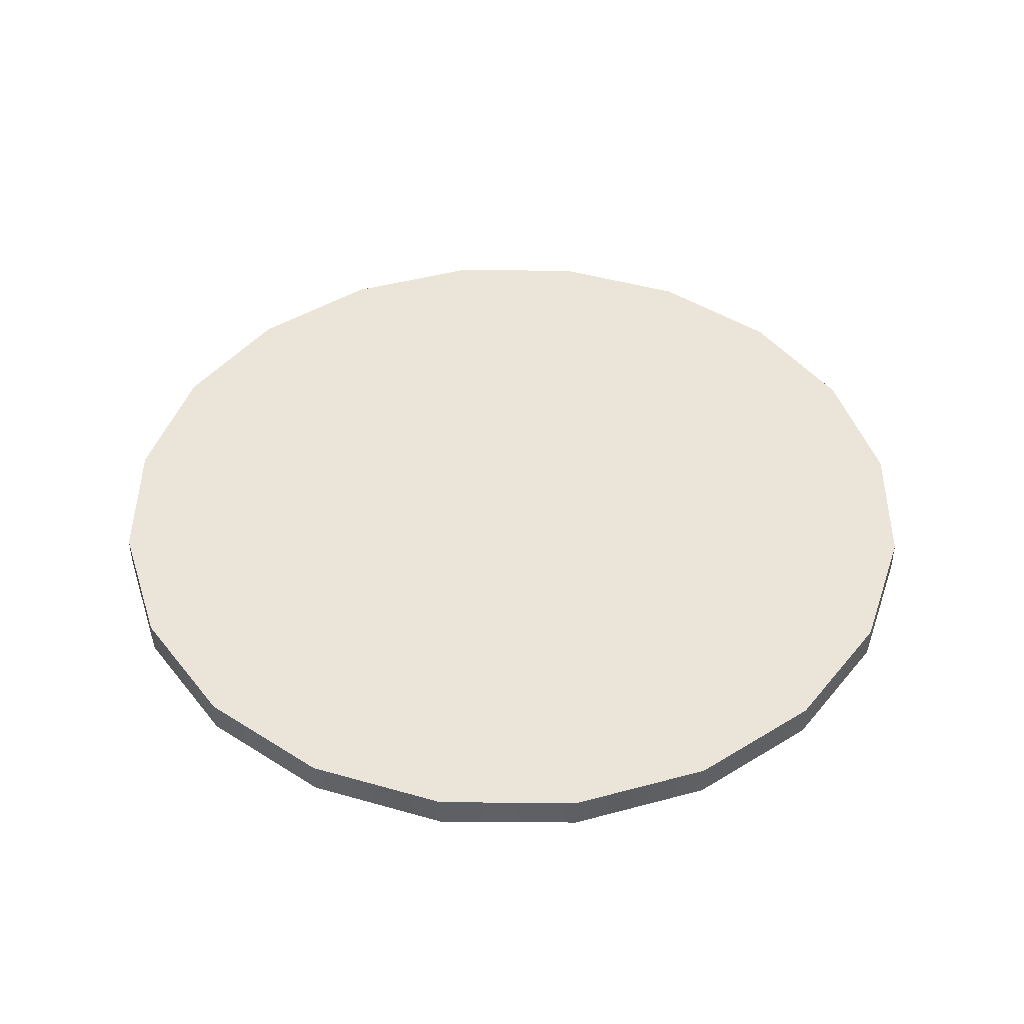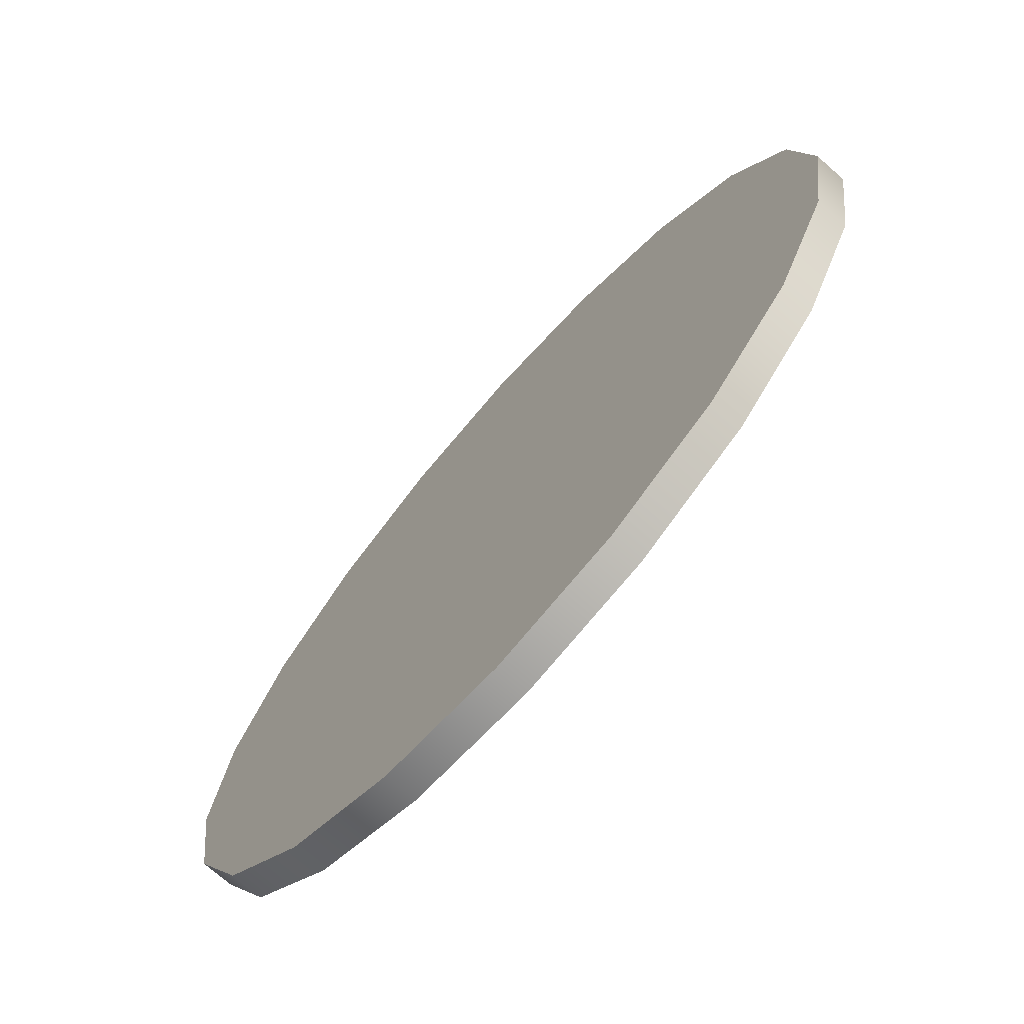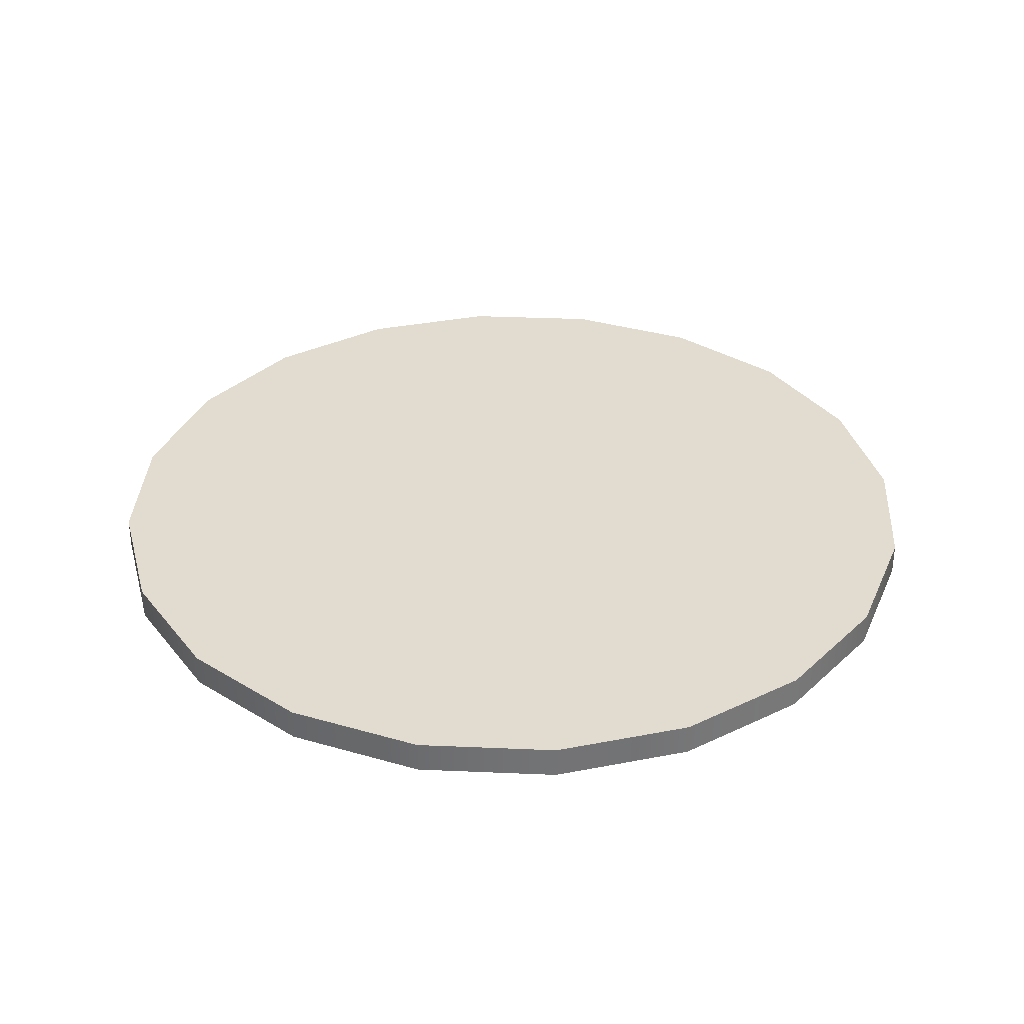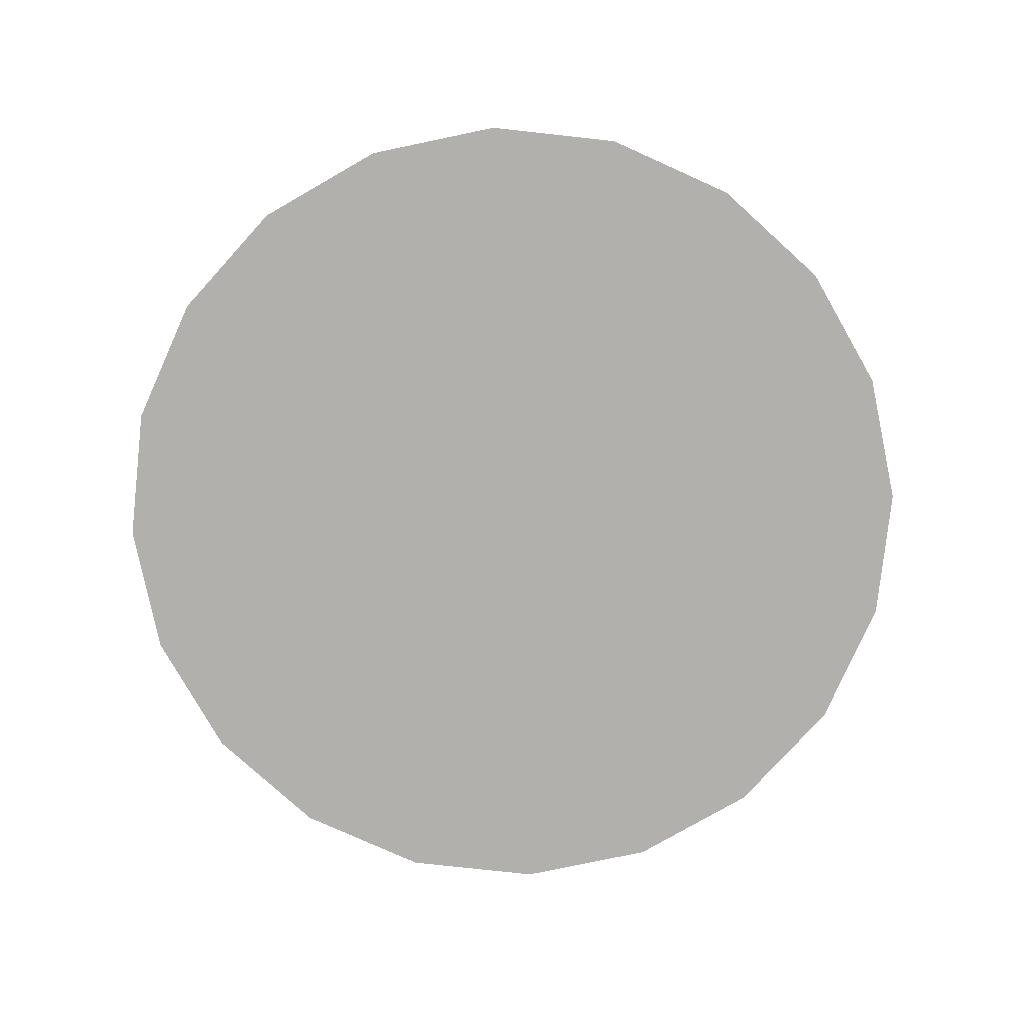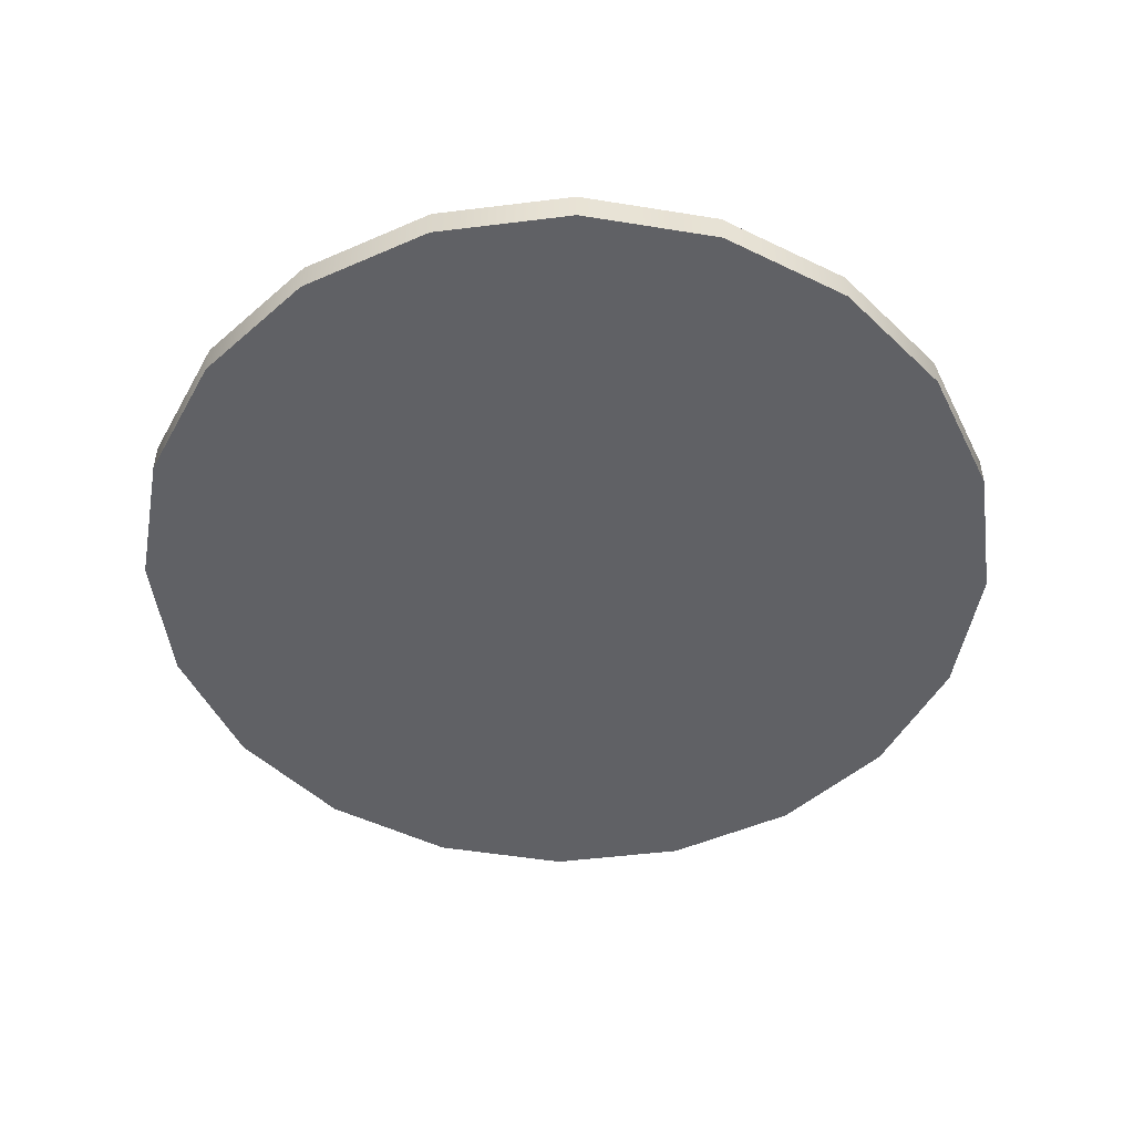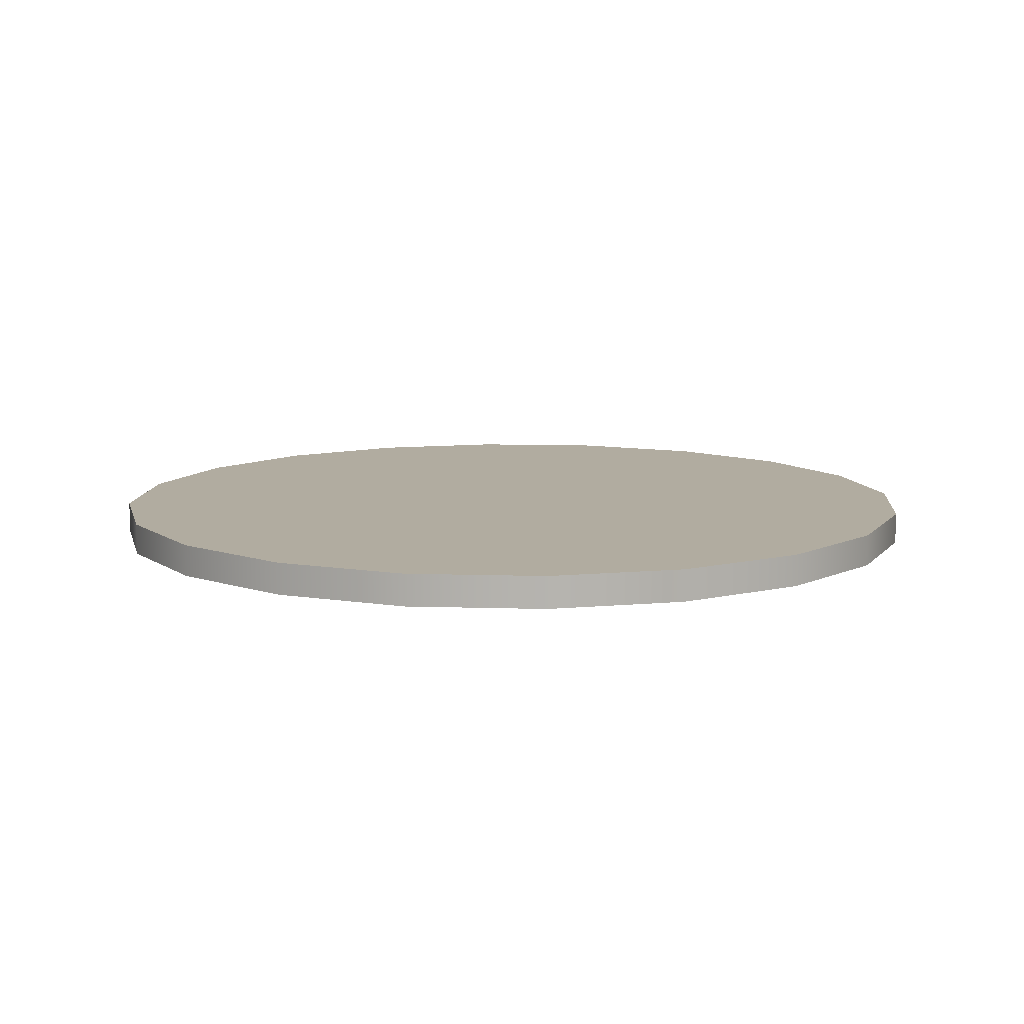
<metadata>
{"format":"obj","ext":"obj","renderer":"f3d","projection":"perspective","resolution":1024,"background":"white","views":[{"elev":44.5,"azim":117.5,"up":"+Y"},{"elev":-72.5,"azim":-131.4,"up":"+Z"},{"elev":34.5,"azim":174.3,"up":"+Y"},{"elev":-78.7,"azim":-15.2,"up":"+Y"},{"elev":-49.5,"azim":88.8,"up":"+Y"},{"elev":10.1,"azim":121.6,"up":"+Y"}]}
</metadata>
<code>
g default
v 3.415 1.537 2.78
v 3.404 1.537 2.759
v 3.388 1.537 2.742
v 3.366 1.537 2.731
v 3.343 1.537 2.728
v 3.32 1.537 2.731
v 3.299 1.537 2.742
v 3.282 1.537 2.759
v 3.271 1.537 2.78
v 3.267 1.537 2.803
v 3.271 1.537 2.827
v 3.282 1.537 2.848
v 3.299 1.537 2.865
v 3.32 1.537 2.875
v 3.343 1.537 2.879
v 3.366 1.537 2.875
v 3.388 1.537 2.865
v 3.404 1.537 2.848
v 3.415 1.537 2.827
v 3.419 1.537 2.803
v 3.415 1.543 2.78
v 3.404 1.543 2.759
v 3.388 1.543 2.742
v 3.366 1.543 2.731
v 3.343 1.543 2.728
v 3.32 1.543 2.731
v 3.299 1.543 2.742
v 3.282 1.543 2.759
v 3.271 1.543 2.78
v 3.267 1.543 2.803
v 3.271 1.543 2.827
v 3.282 1.543 2.848
v 3.299 1.543 2.865
v 3.32 1.543 2.875
v 3.343 1.543 2.879
v 3.366 1.543 2.875
v 3.388 1.543 2.865
v 3.404 1.543 2.848
v 3.415 1.543 2.827
v 3.419 1.543 2.803
v 3.343 1.537 2.803
v 3.343 1.543 2.803
g Silver_Coins
f 1 2 22 21
f 2 3 23 22
f 3 4 24 23
f 4 5 25 24
f 5 6 26 25
f 6 7 27 26
f 7 8 28 27
f 8 9 29 28
f 9 10 30 29
f 10 11 31 30
f 11 12 32 31
f 12 13 33 32
f 13 14 34 33
f 14 15 35 34
f 15 16 36 35
f 16 17 37 36
f 17 18 38 37
f 18 19 39 38
f 19 20 40 39
f 20 1 21 40
f 2 1 41
f 3 2 41
f 4 3 41
f 5 4 41
f 6 5 41
f 7 6 41
f 8 7 41
f 9 8 41
f 10 9 41
f 11 10 41
f 12 11 41
f 13 12 41
f 14 13 41
f 15 14 41
f 16 15 41
f 17 16 41
f 18 17 41
f 19 18 41
f 20 19 41
f 1 20 41
f 21 22 42
f 22 23 42
f 23 24 42
f 24 25 42
f 25 26 42
f 26 27 42
f 27 28 42
f 28 29 42
f 29 30 42
f 30 31 42
f 31 32 42
f 32 33 42
f 33 34 42
f 34 35 42
f 35 36 42
f 36 37 42
f 37 38 42
f 38 39 42
f 39 40 42
f 40 21 42

</code>
